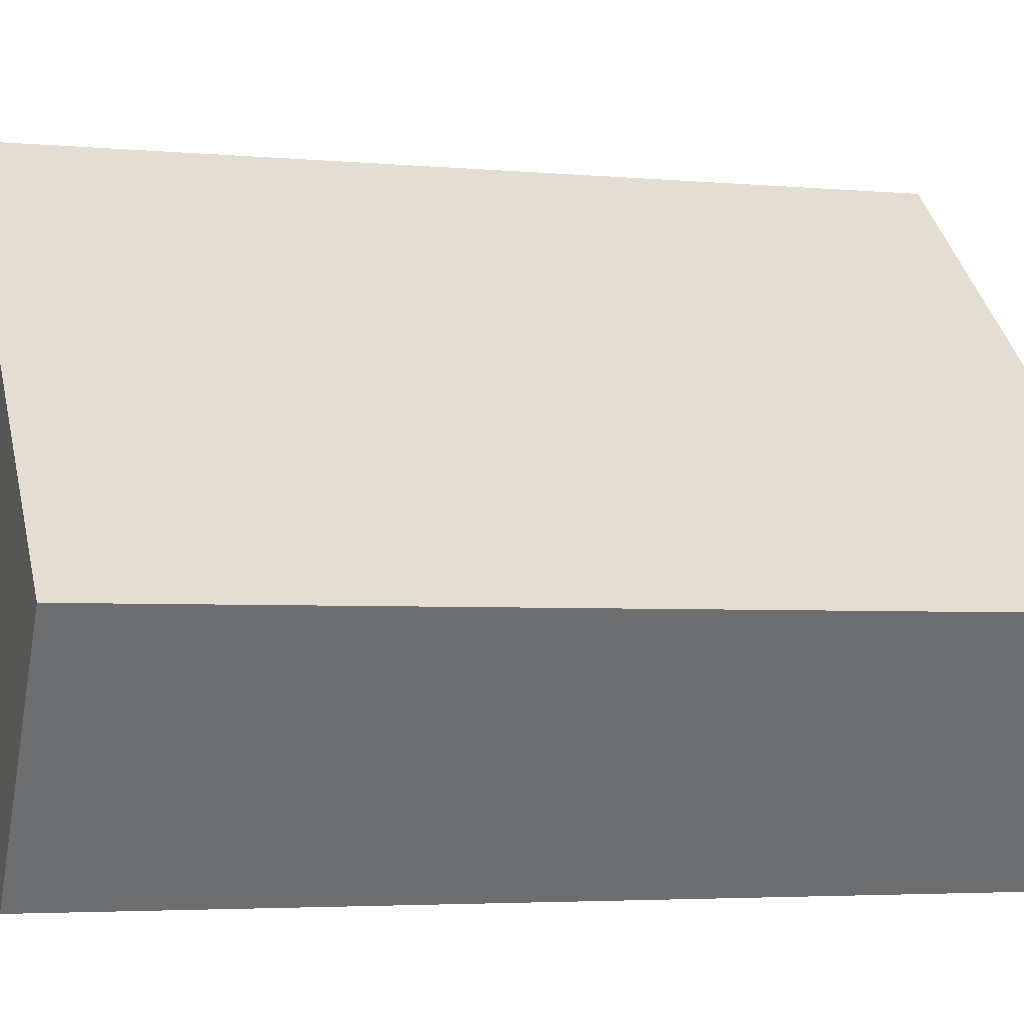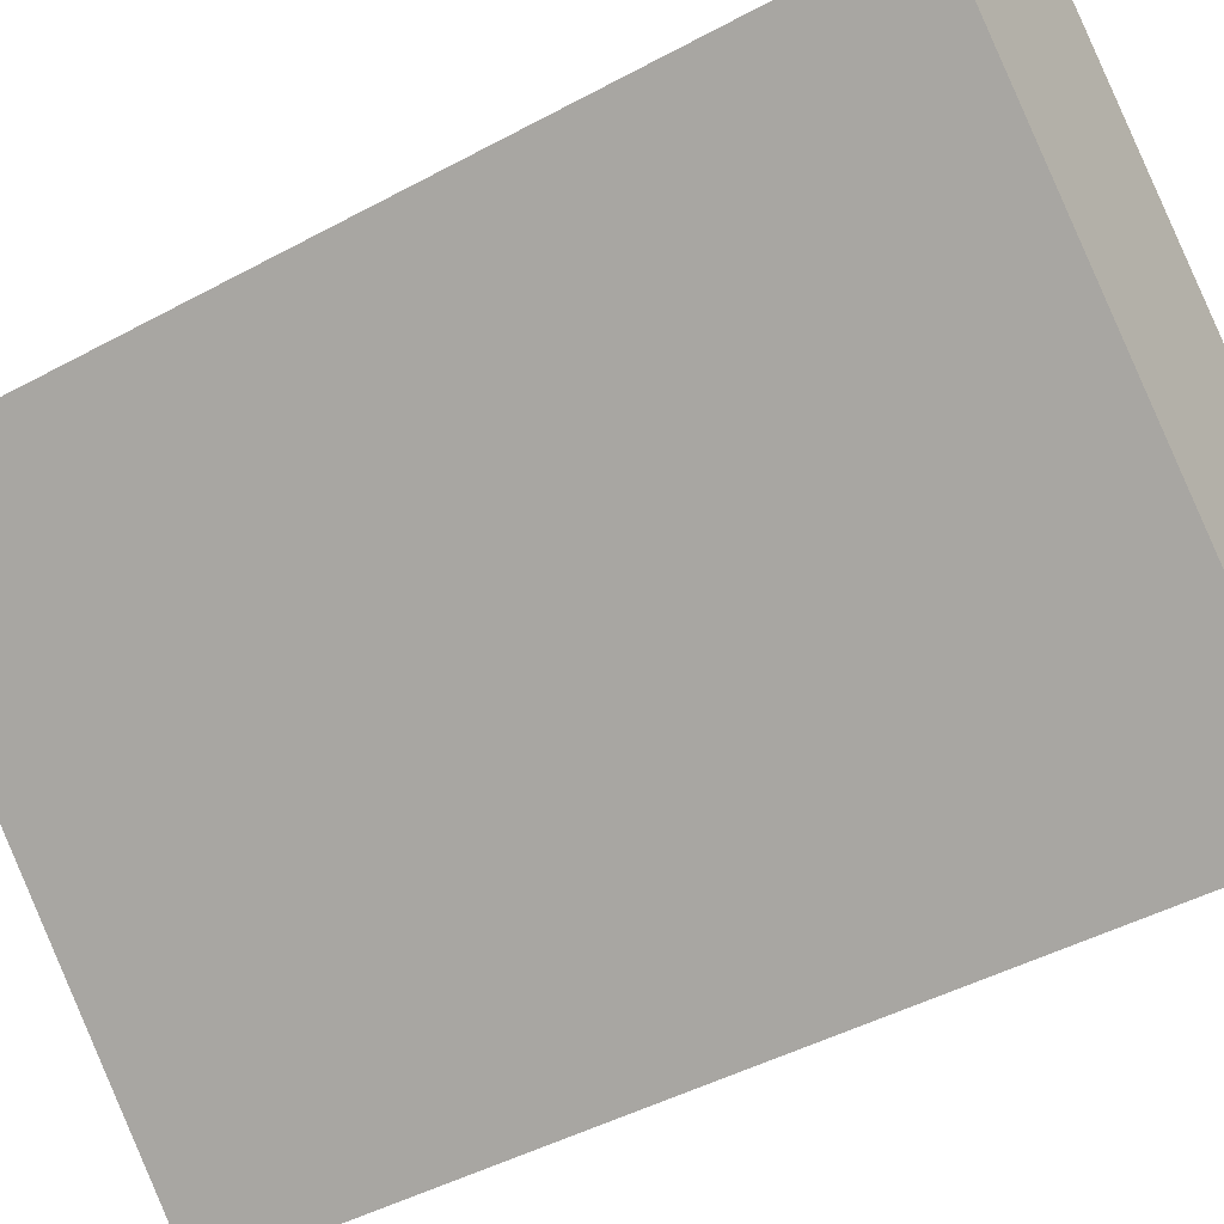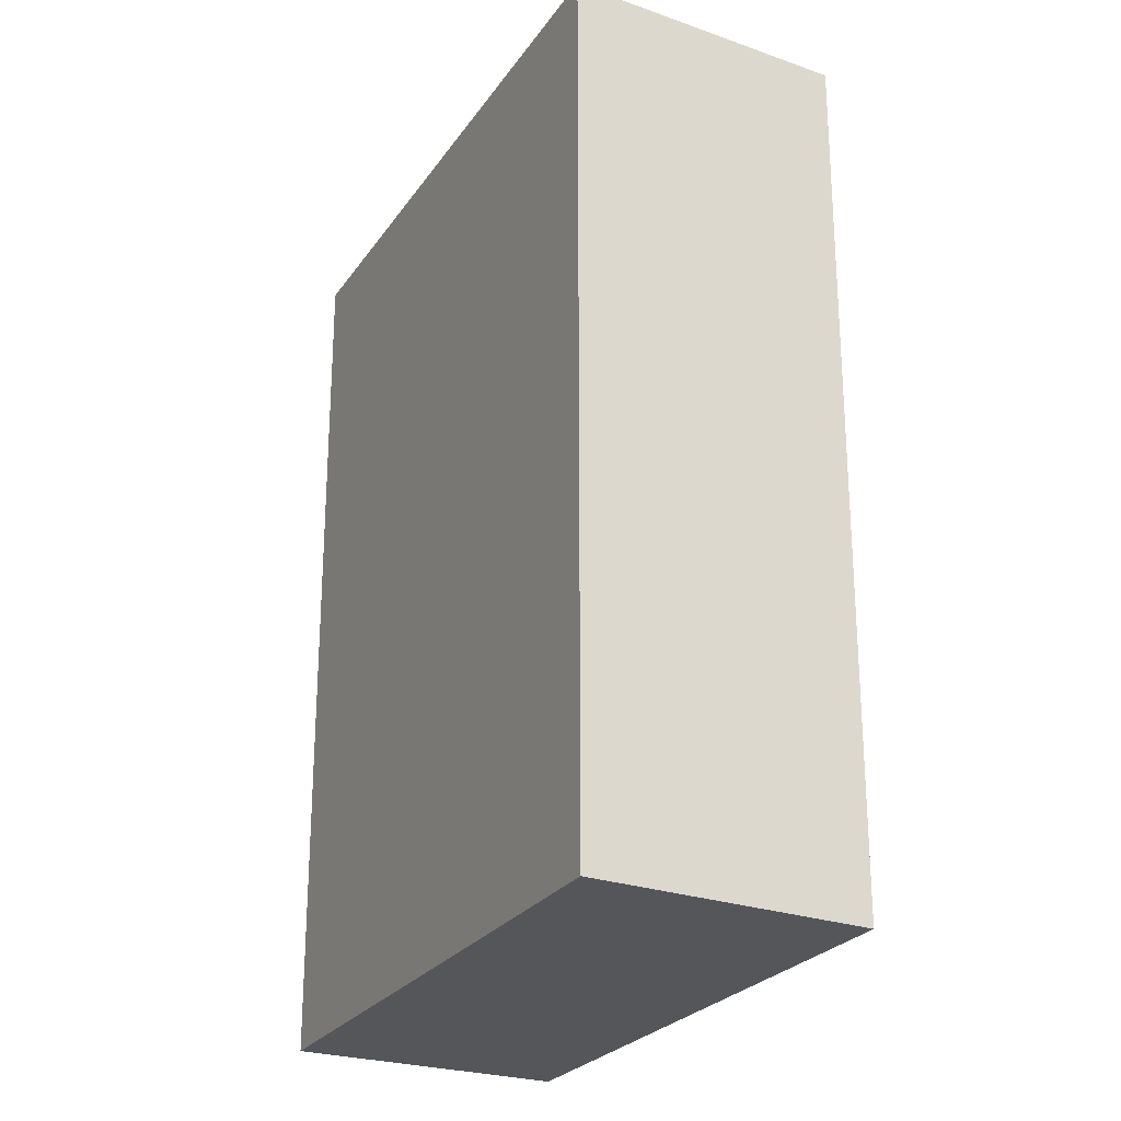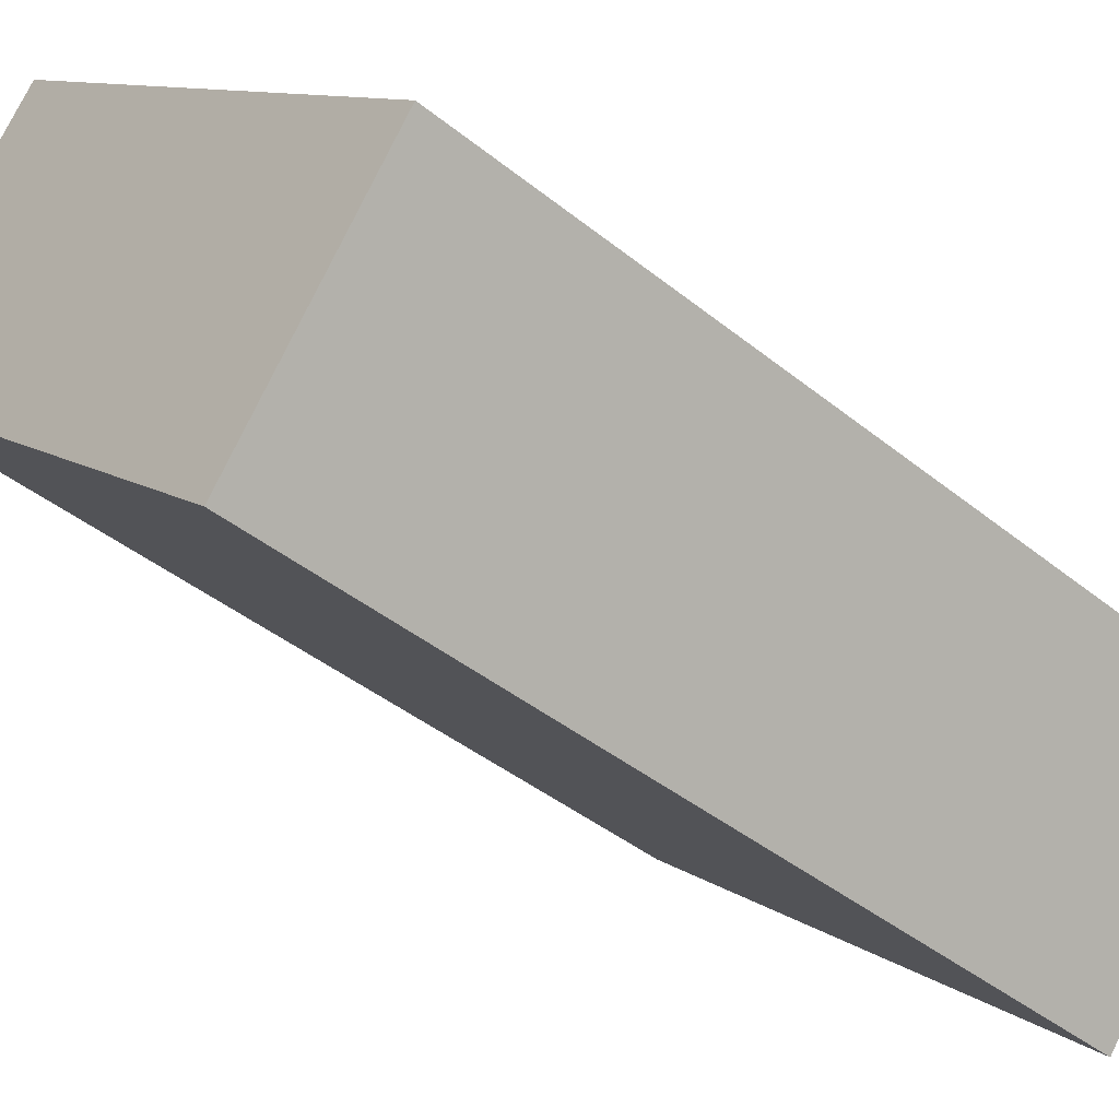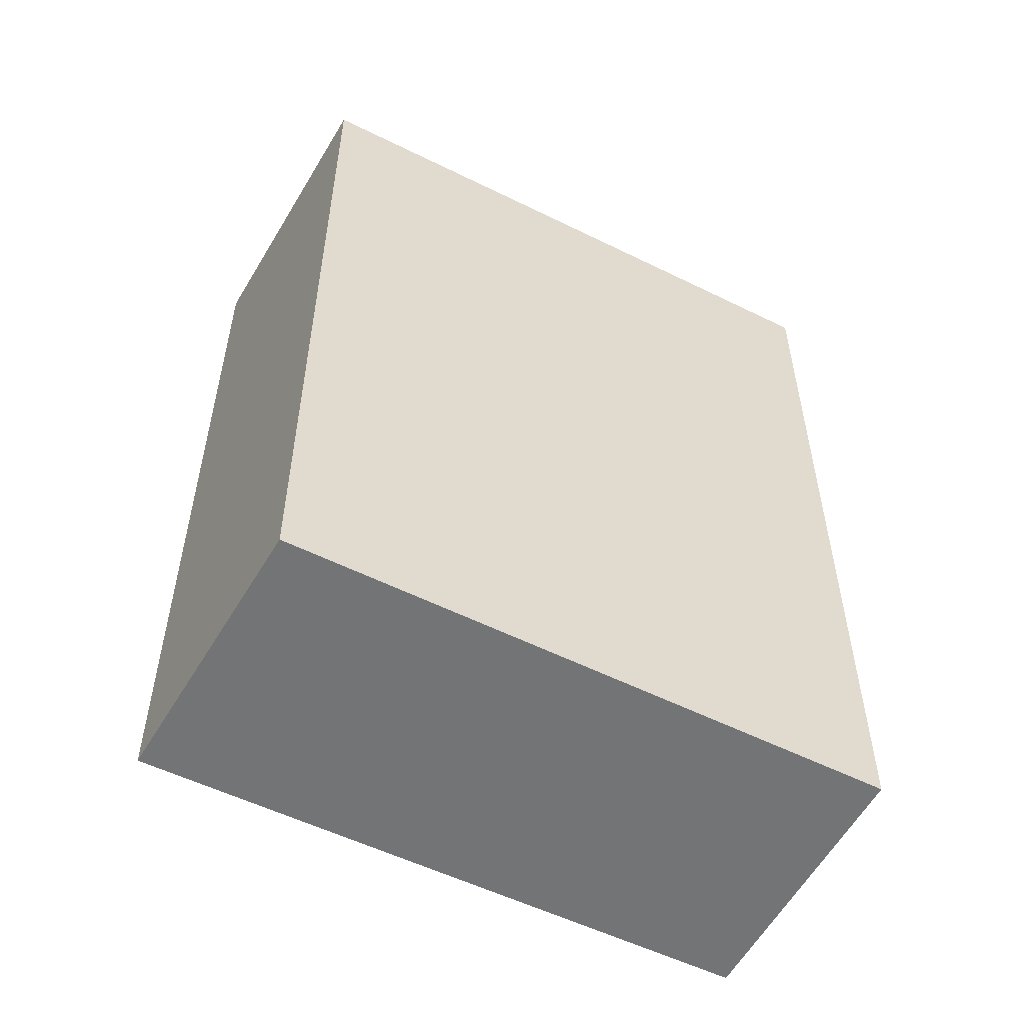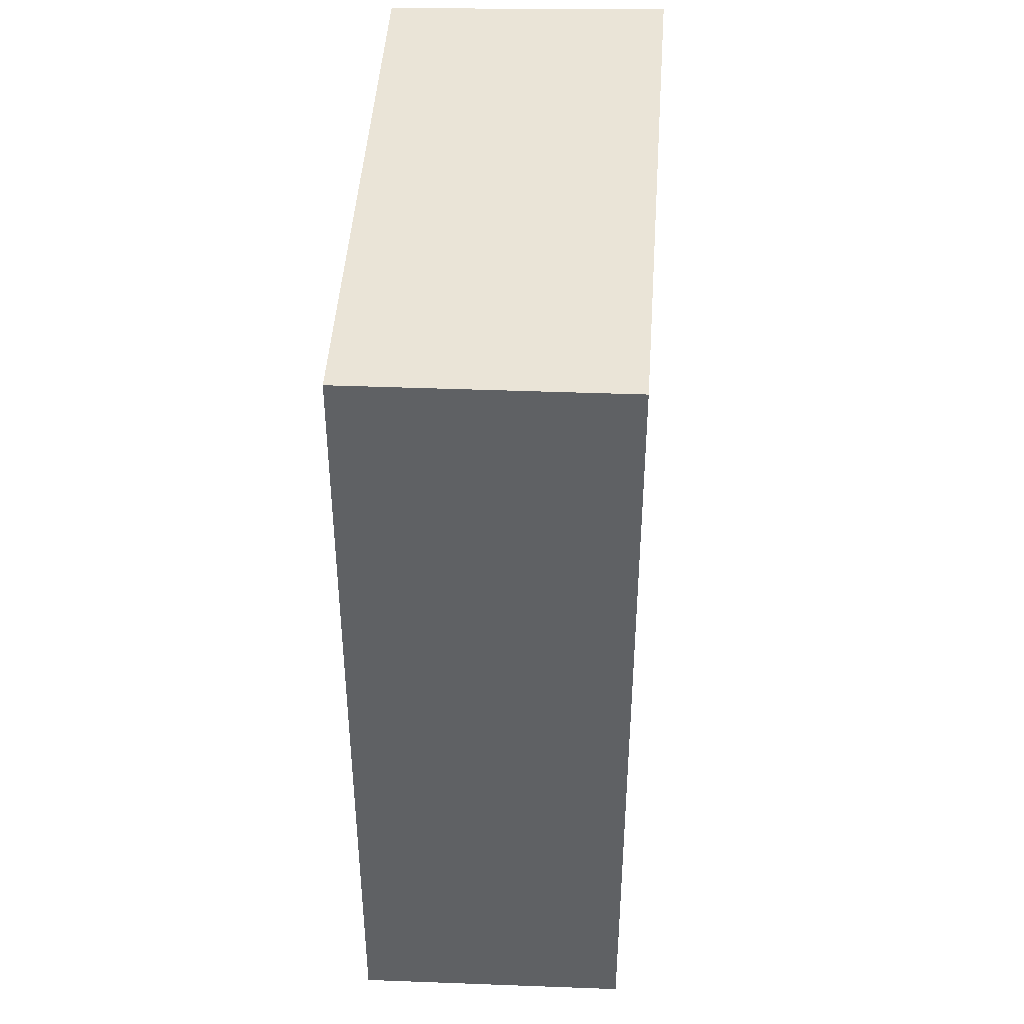
<metadata>
{"format":"obj","ext":"obj","renderer":"f3d","projection":"perspective","resolution":1024,"background":"white","views":[{"elev":-3.7,"azim":-107.2,"up":"+Z"},{"elev":-45.1,"azim":122.2,"up":"+Z"},{"elev":-25.4,"azim":-158.4,"up":"+Y"},{"elev":-41.1,"azim":-134.5,"up":"+Z"},{"elev":-56.2,"azim":-68.9,"up":"+Y"},{"elev":43.7,"azim":51.8,"up":"+Y"}]}
</metadata>
<code>
v  2.794 3.84 0.848
v  0 3.84 2.351e-16
v  2.001 3.84 1.769
v  0.778 3.84 -0.979
v  2.001 -1.083e-16 1.769
v  2.794 -5.193e-17 0.848
v  0.778 5.995e-17 -0.979
v  0 0 0
g defaultobject
f 1 2 3
f 2 1 4
f 5 1 3
f 1 5 6
f 6 4 1
f 4 6 7
f 7 2 4
f 2 7 8
f 8 3 2
f 3 8 5
f 8 6 5
f 6 8 7

</code>
